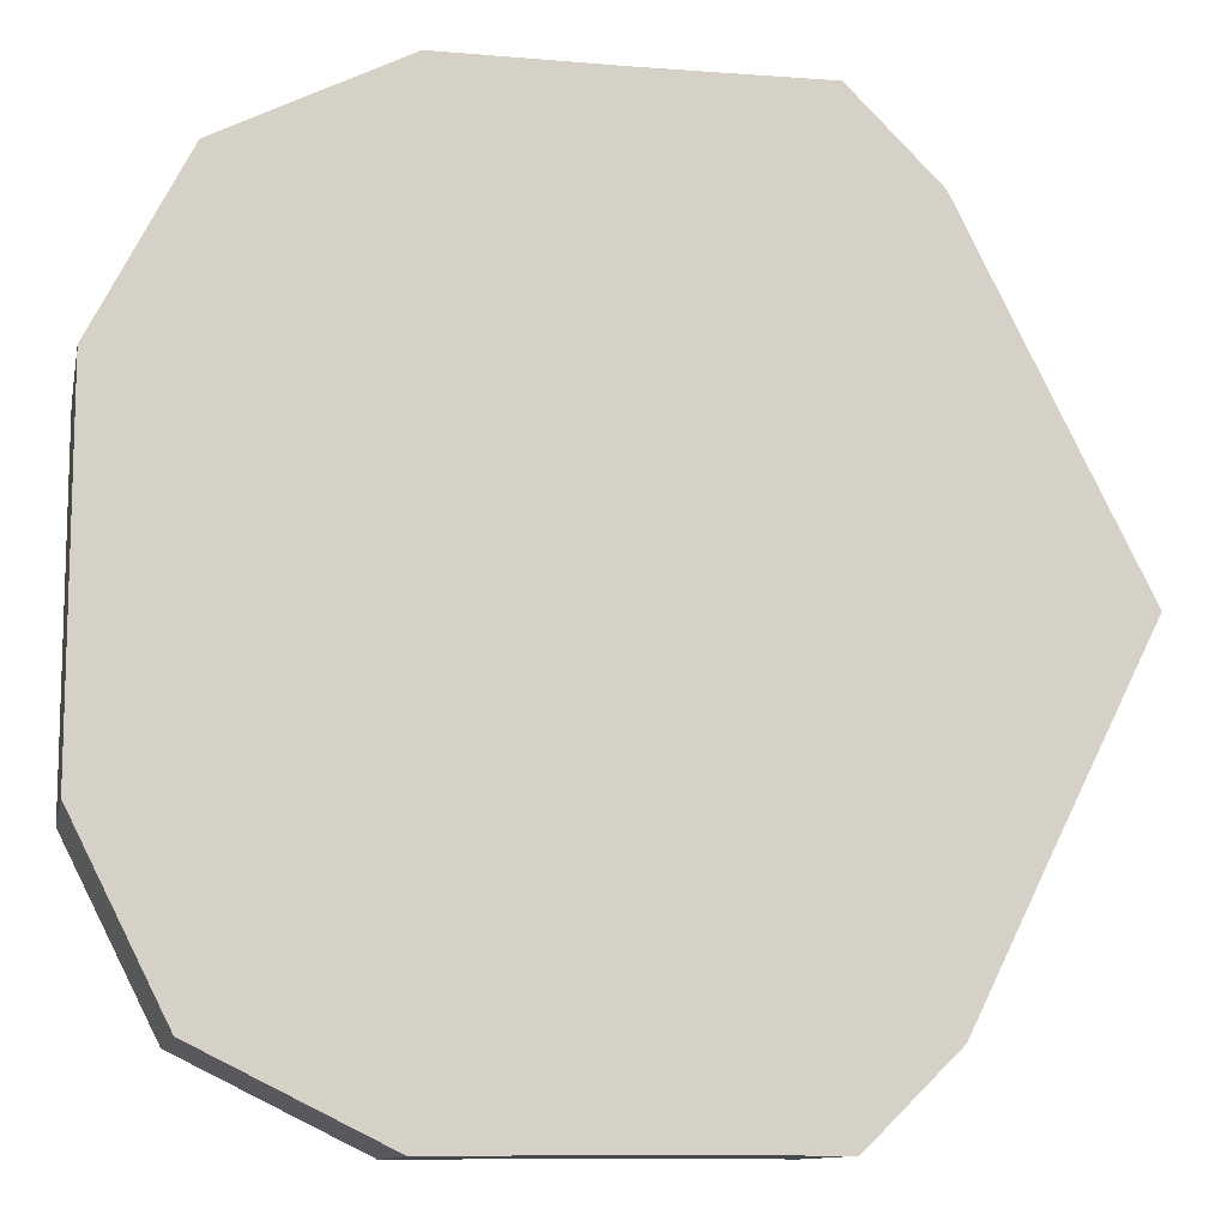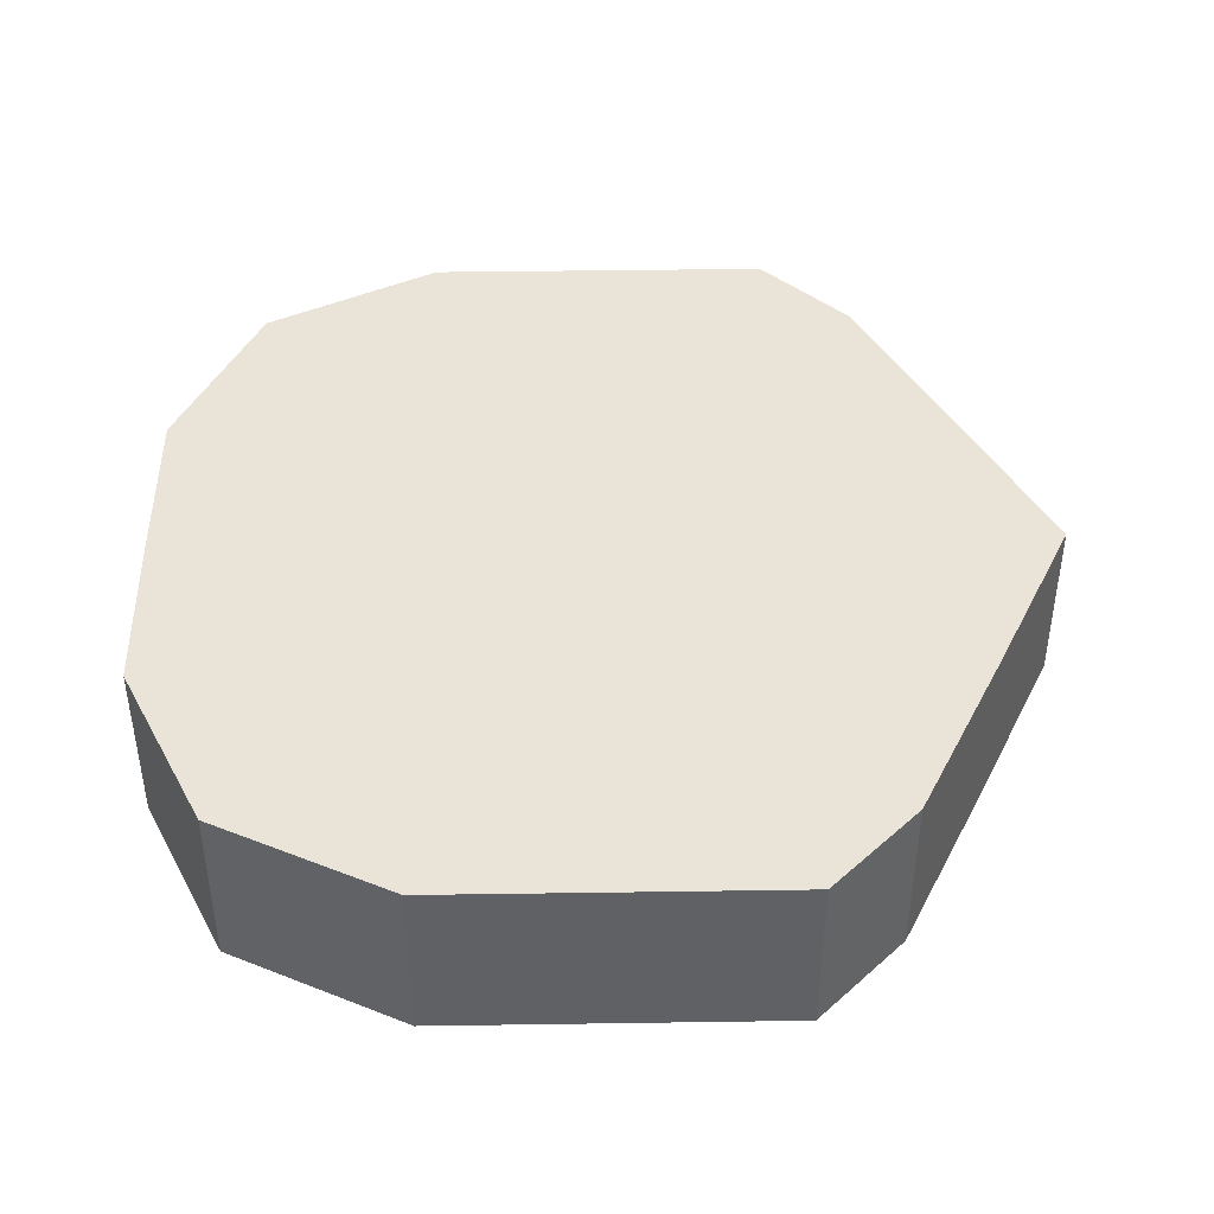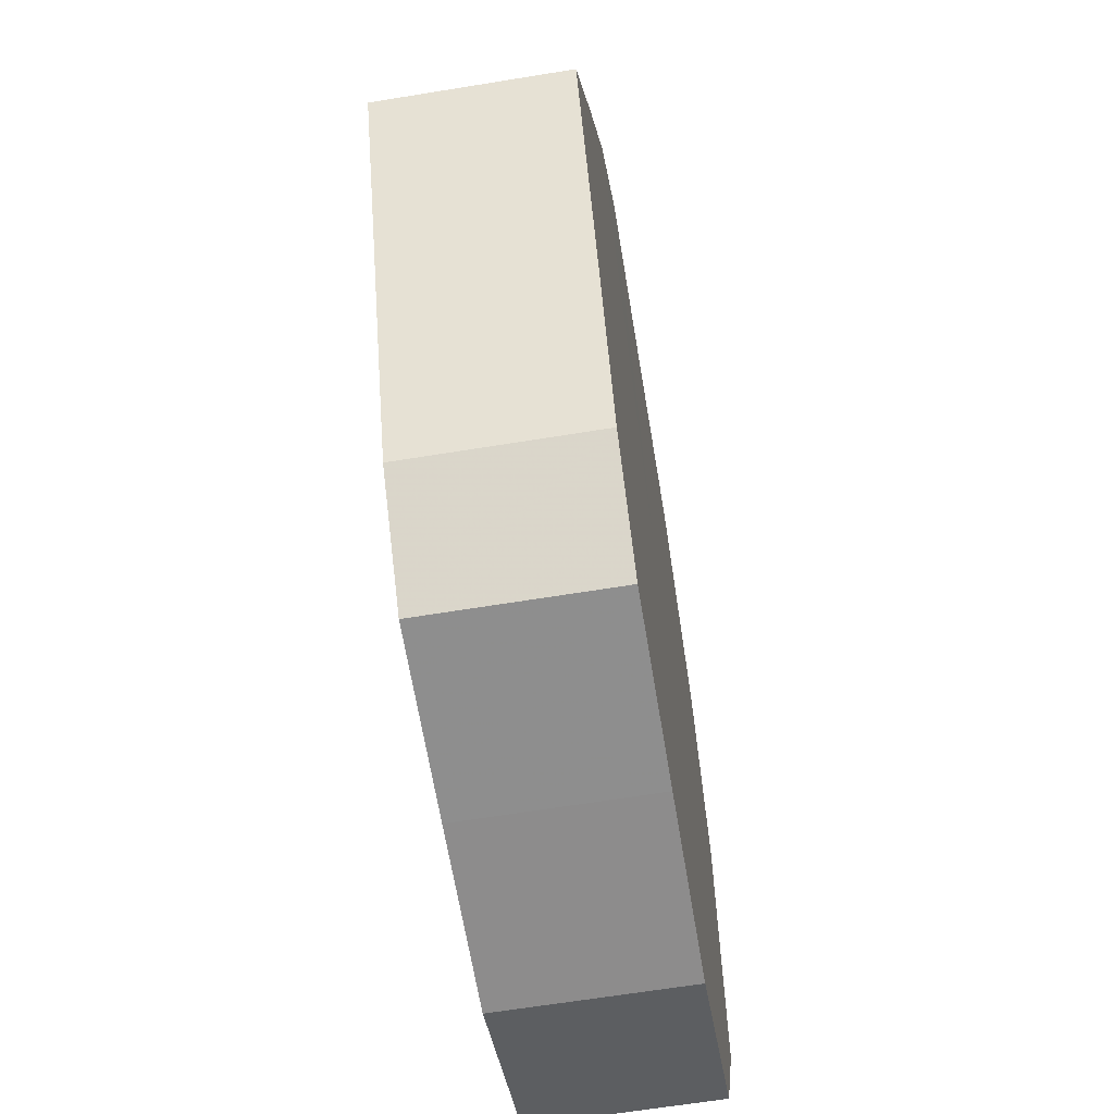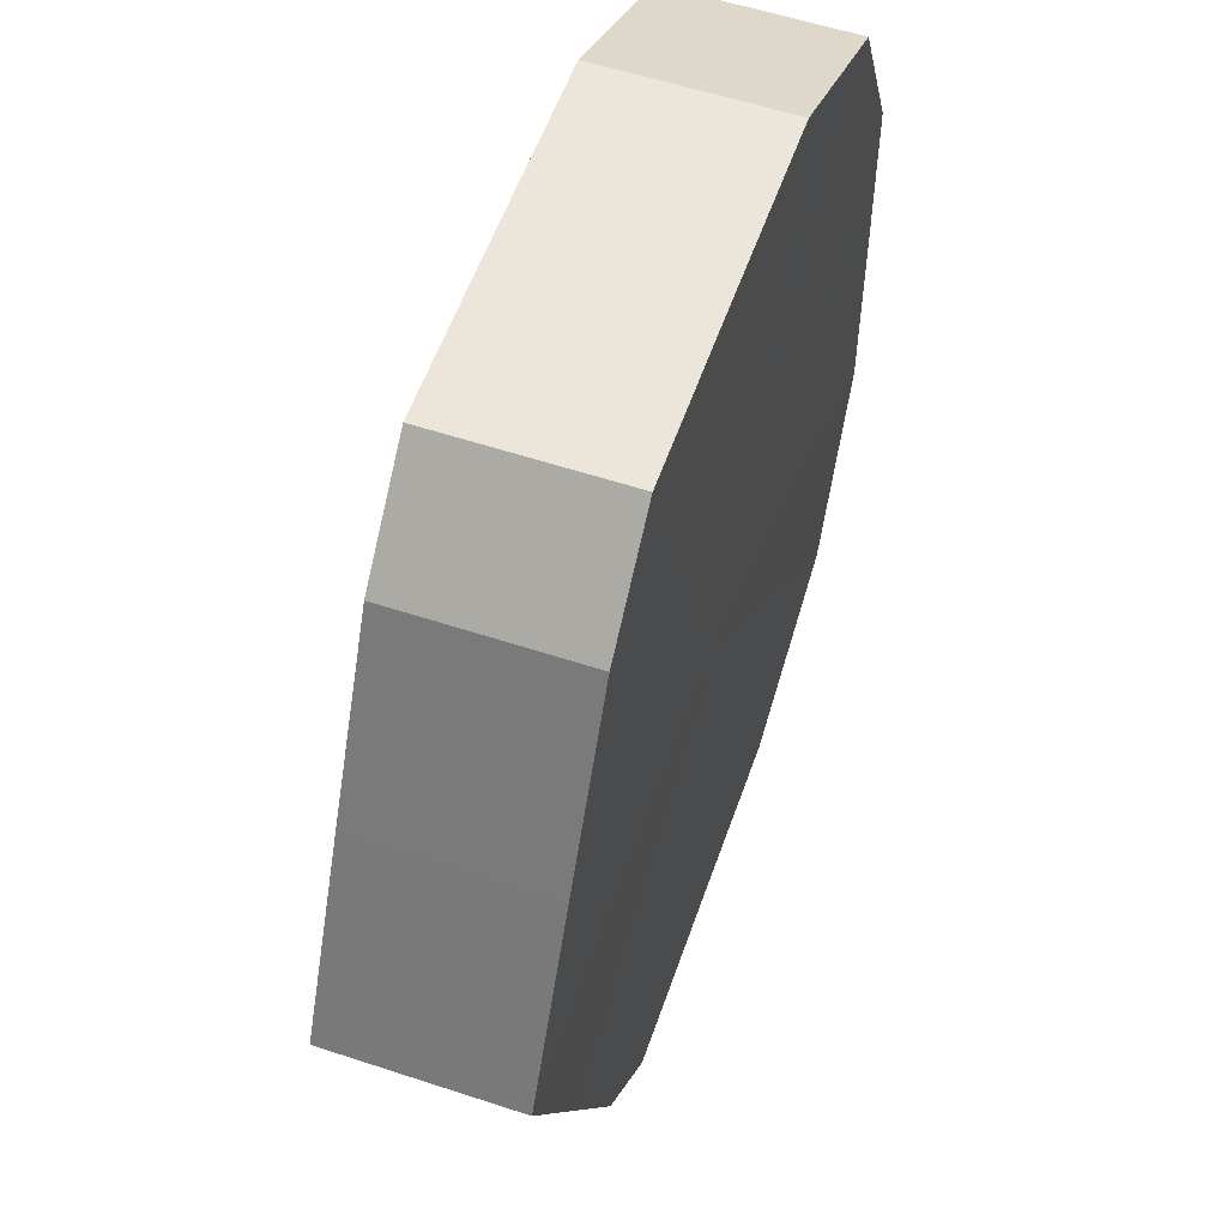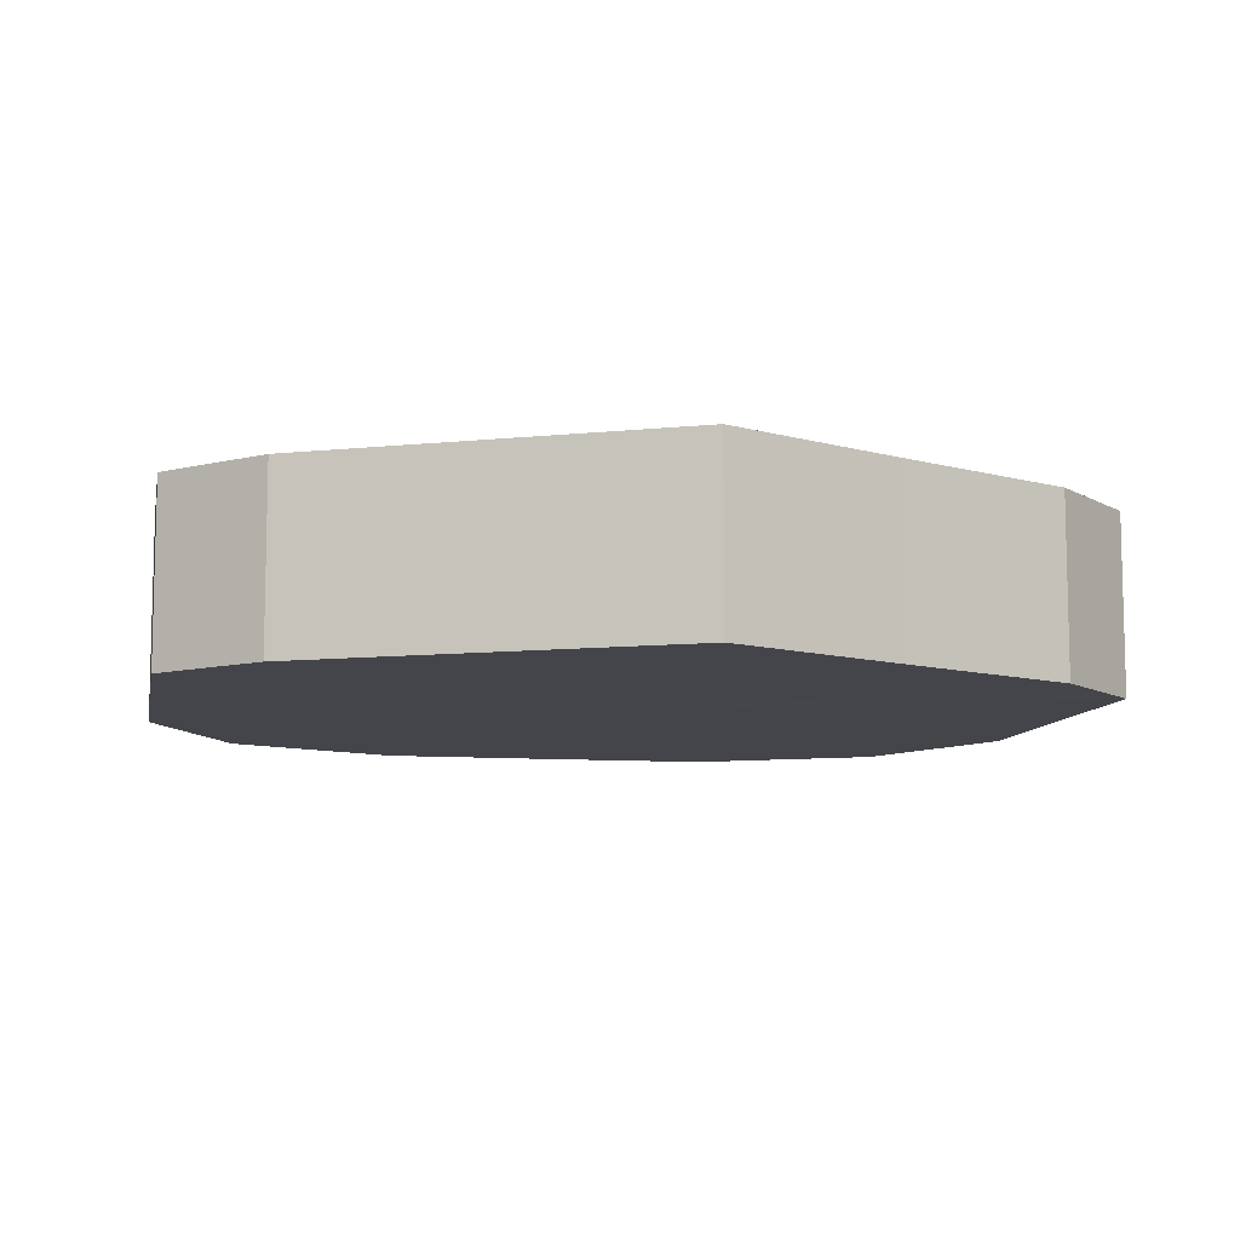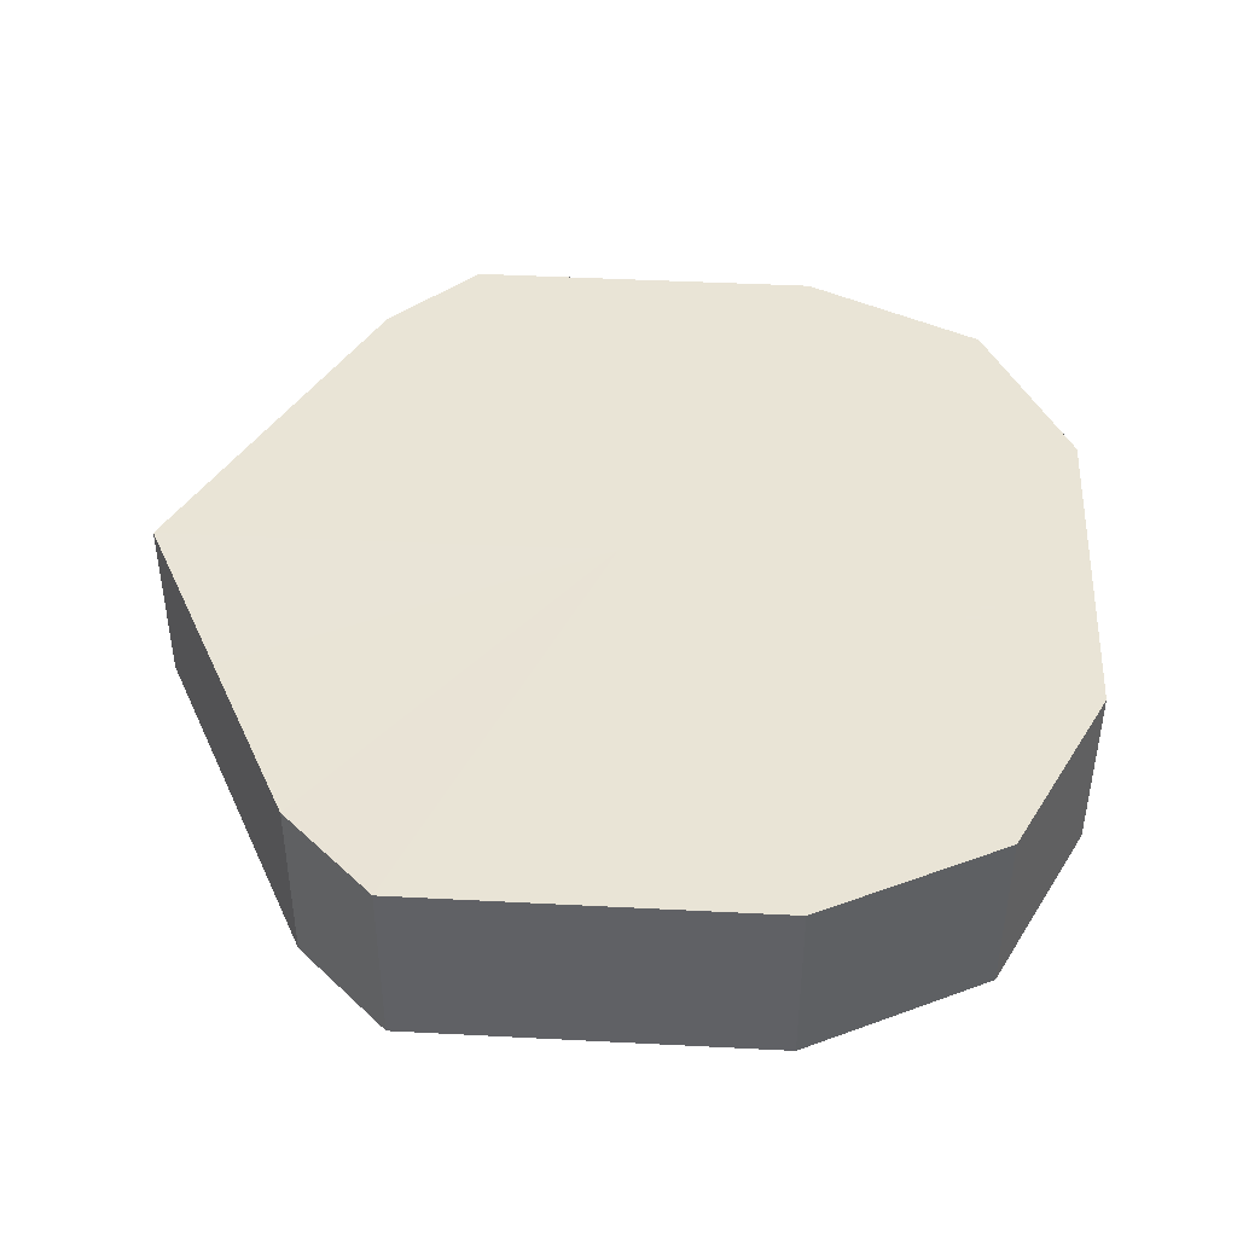
<metadata>
{"format":"obj","ext":"obj","renderer":"f3d","projection":"perspective","resolution":1024,"background":"white","views":[{"elev":-11.2,"azim":168.4,"up":"+Y"},{"elev":43.1,"azim":178.9,"up":"+Z"},{"elev":-64.6,"azim":-80.7,"up":"+Y"},{"elev":56.4,"azim":-71.0,"up":"+Y"},{"elev":-9.2,"azim":-100.9,"up":"+Z"},{"elev":42.6,"azim":3.3,"up":"+Z"}]}
</metadata>
<code>
o 4472
v 2176 1873 9.49
v 2176 1873 9.49
v 2176 1873 9.51
v 2176 1873 9.49
v 2176 1873 9.51
v 2176 1873 9.49
v 2176 1873 9.51
v 2176 1873 9.49
v 2176 1873 9.51
v 2176 1873 9.49
v 2176 1873 9.51
v 2176 1873 9.49
v 2176 1873 9.51
v 2176 1873 9.49
v 2176 1873 9.51
v 2176 1873 9.49
v 2176 1873 9.51
v 2176 1873 9.49
v 2176 1873 9.51
v 2176 1873 9.49
v 2176 1873 9.51
v 2176 1873 9.49
v 2176 1873 9.51
v 2176 1873 9.49
v 2176 1873 9.51
v 2176 1873 9.49
v 2176 1873 9.51
v 2176 1873 9.49
v 2176 1873 9.51
v 2176 1873 9.49
v 2176 1873 9.51
v 2176 1873 9.51
v 2176 1873 9.51
v 2176 1873 9.49
v 2176 1873 9.51
v 2176 1873 9.49
v 2176 1873 9.51
v 2176 1873 9.51
v 2176 1873 9.49
v 2176 1873 9.51
v 2176 1873 9.49
v 2176 1873 9.49
v 2176 1873 9.51
v 2176 1873 9.51
v 2176 1873 9.49
v 2176 1873 9.51
v 2176 1873 9.49
v 2176 1873 9.49
v 2176 1873 9.51
v 2176 1873 9.51
v 2176 1873 9.49
v 2176 1873 9.51
v 2176 1873 9.49
v 2176 1873 9.49
v 2176 1873 9.51
v 2176 1873 9.51
v 2176 1873 9.49
v 2176 1873 9.51
v 2176 1873 9.49
v 2176 1873 9.49
v 2176 1873 9.51
v 2176 1873 9.51
v 2176 1873 9.49
v 2176 1873 9.49
v 2176 1873 9.49
v 2176 1873 9.49
v 2176 1873 9.49
v 2176 1873 9.49
v 2176 1873 9.49
v 2176 1873 9.49
v 2176 1873 9.49
v 2176 1873 9.49
v 2176 1873 9.49
v 2176 1873 9.49
v 2176 1873 9.49
v 2176 1873 9.49
v 2176 1873 9.49
v 2176 1873 9.49
v 2176 1873 9.49
v 2176 1873 9.49
v 2176 1873 9.49
v 2176 1873 9.51
v 2176 1873 9.51
v 2176 1873 9.51
v 2176 1873 9.51
v 2176 1873 9.51
v 2176 1873 9.51
v 2176 1873 9.51
v 2176 1873 9.51
v 2176 1873 9.51
v 2176 1873 9.51
v 2176 1873 9.51
v 2176 1873 9.51
v 2176 1873 9.51
v 2176 1873 9.51
v 2176 1873 9.51
v 2176 1873 9.51
v 2176 1873 9.51
f 1 2 3
f 2 4 5
f 6 1 7
f 4 8 9
f 10 6 11
f 8 12 13
f 14 10 15
f 12 16 17
f 18 14 19
f 16 20 21
f 22 18 23
f 20 24 25
f 26 22 27
f 24 28 29
f 30 26 31
f 28 30 32
f 33 34 35
f 35 36 37
f 38 39 33
f 40 41 38
f 37 42 43
f 44 45 40
f 46 47 44
f 43 48 49
f 50 51 46
f 52 53 50
f 49 54 55
f 56 57 52
f 58 59 56
f 55 60 61
f 62 63 58
f 61 64 62
f 65 66 67
f 65 68 66
f 65 67 69
f 65 70 68
f 65 69 71
f 65 72 70
f 65 71 73
f 65 74 72
f 65 73 75
f 65 76 74
f 65 75 77
f 65 78 76
f 65 77 79
f 65 80 78
f 65 79 81
f 65 81 80
f 82 83 84
f 82 85 83
f 82 84 86
f 82 87 85
f 82 86 88
f 82 89 87
f 82 88 90
f 82 91 89
f 82 90 92
f 82 93 91
f 82 92 94
f 82 95 93
f 82 94 96
f 82 97 95
f 82 96 98
f 82 98 97

</code>
